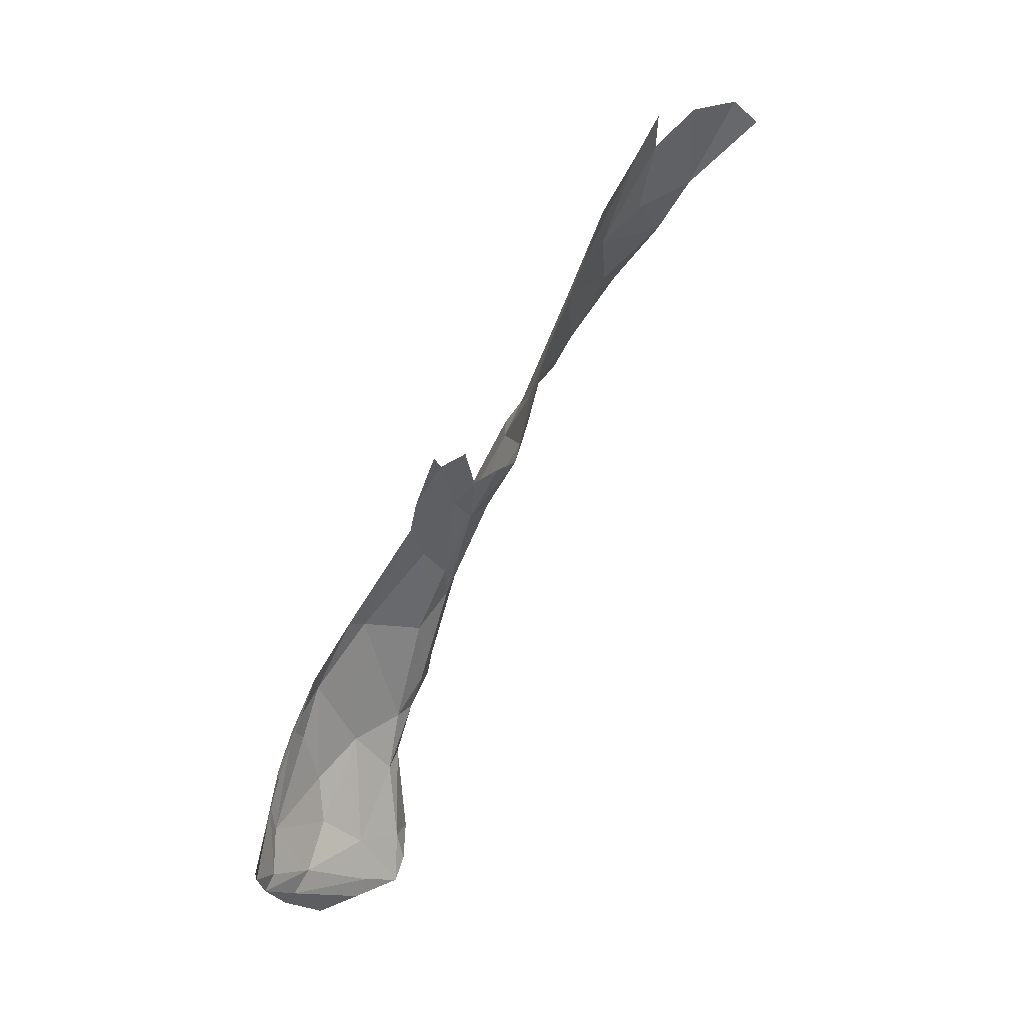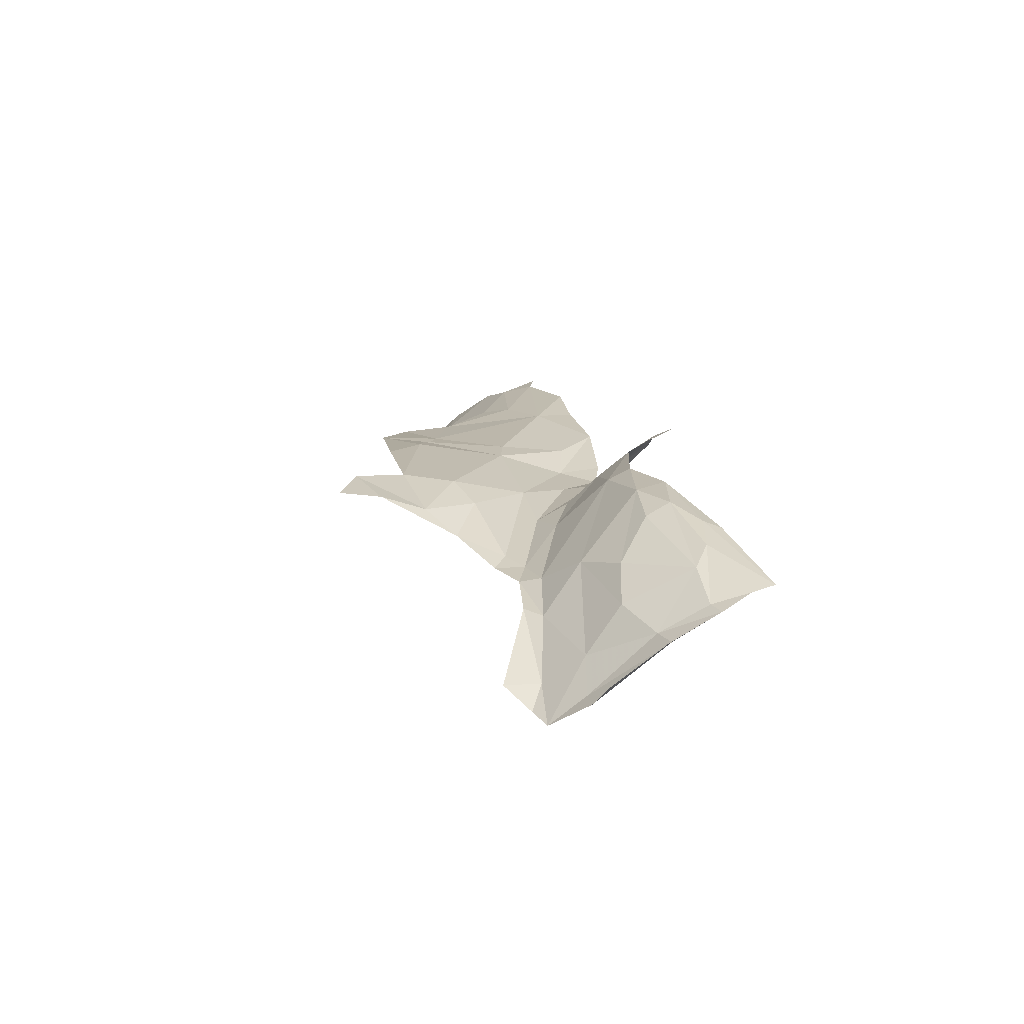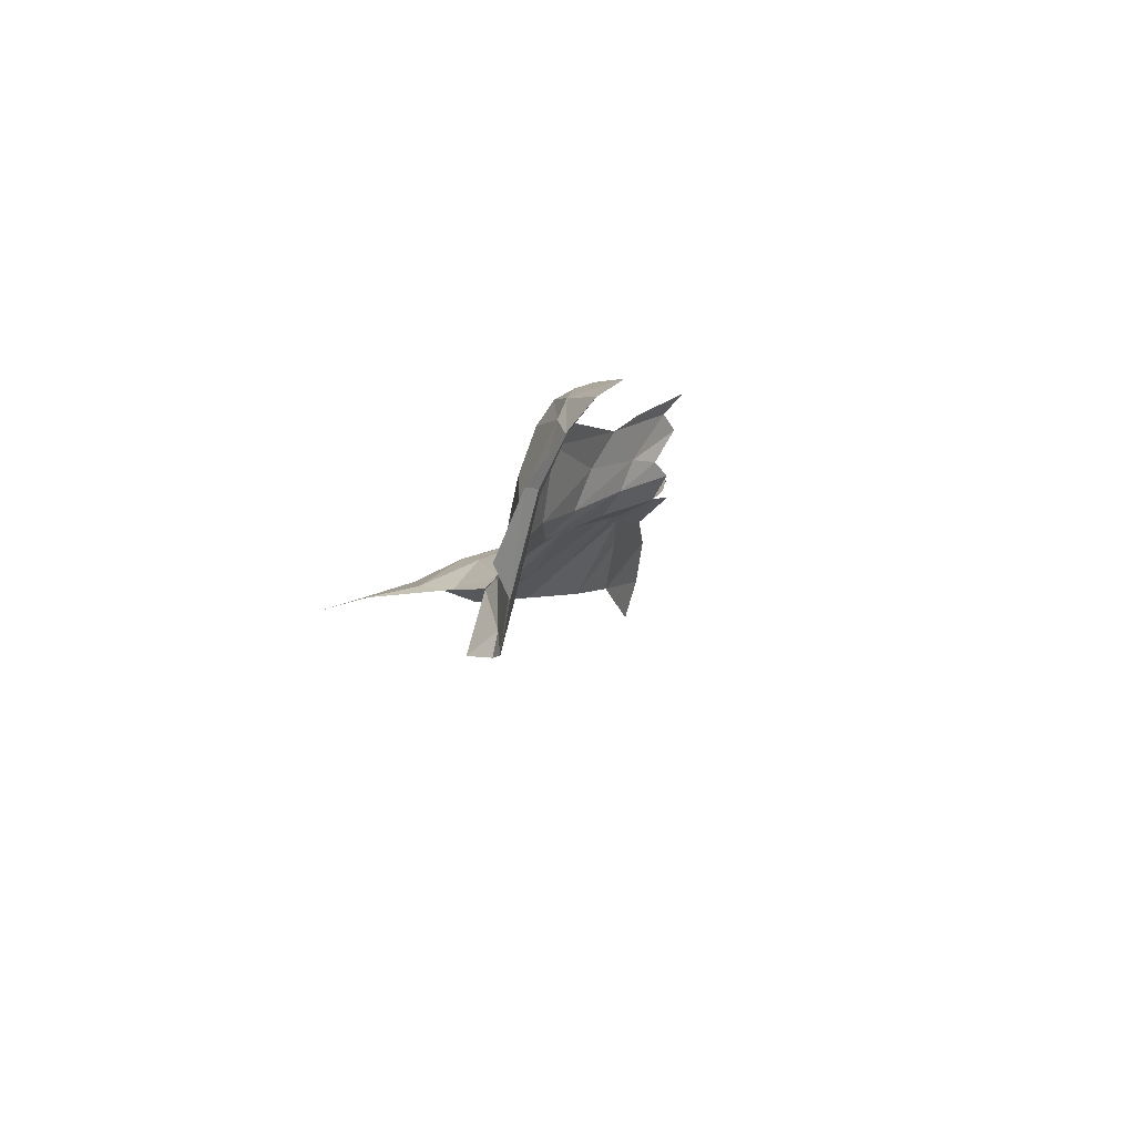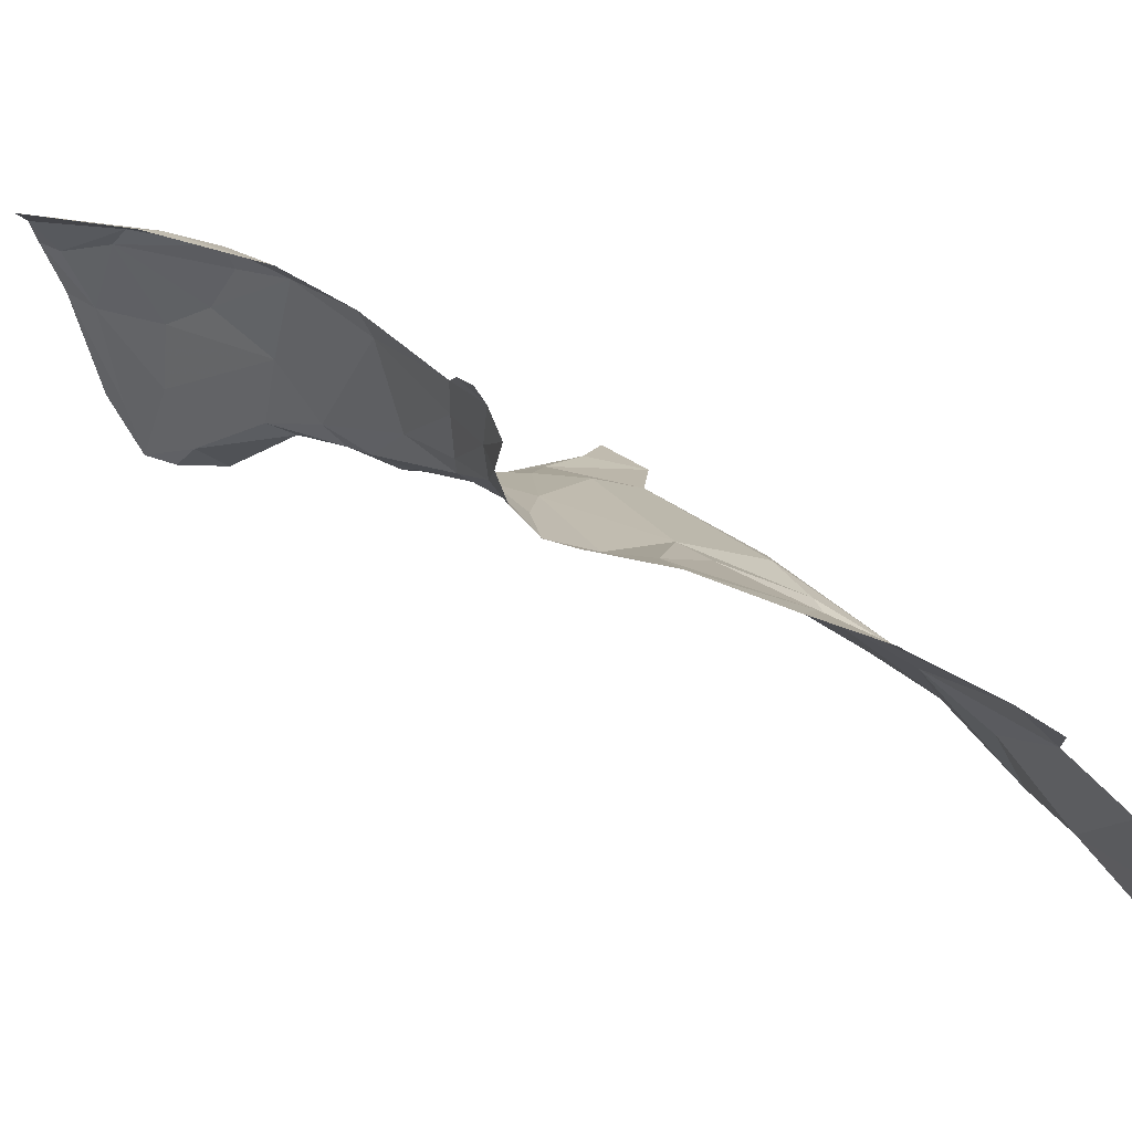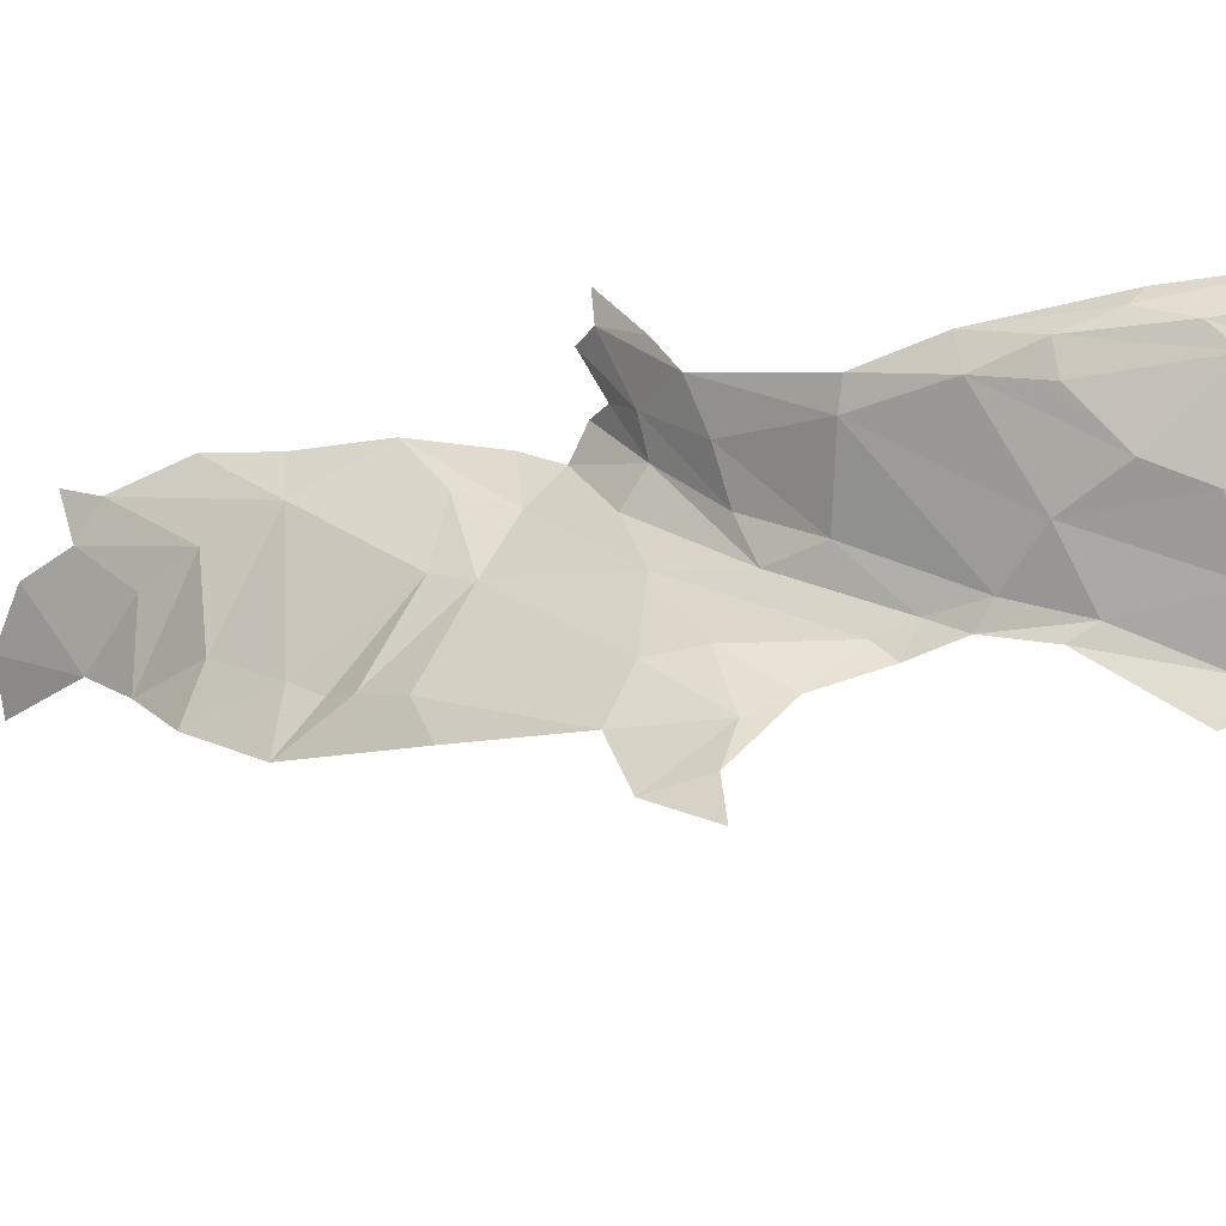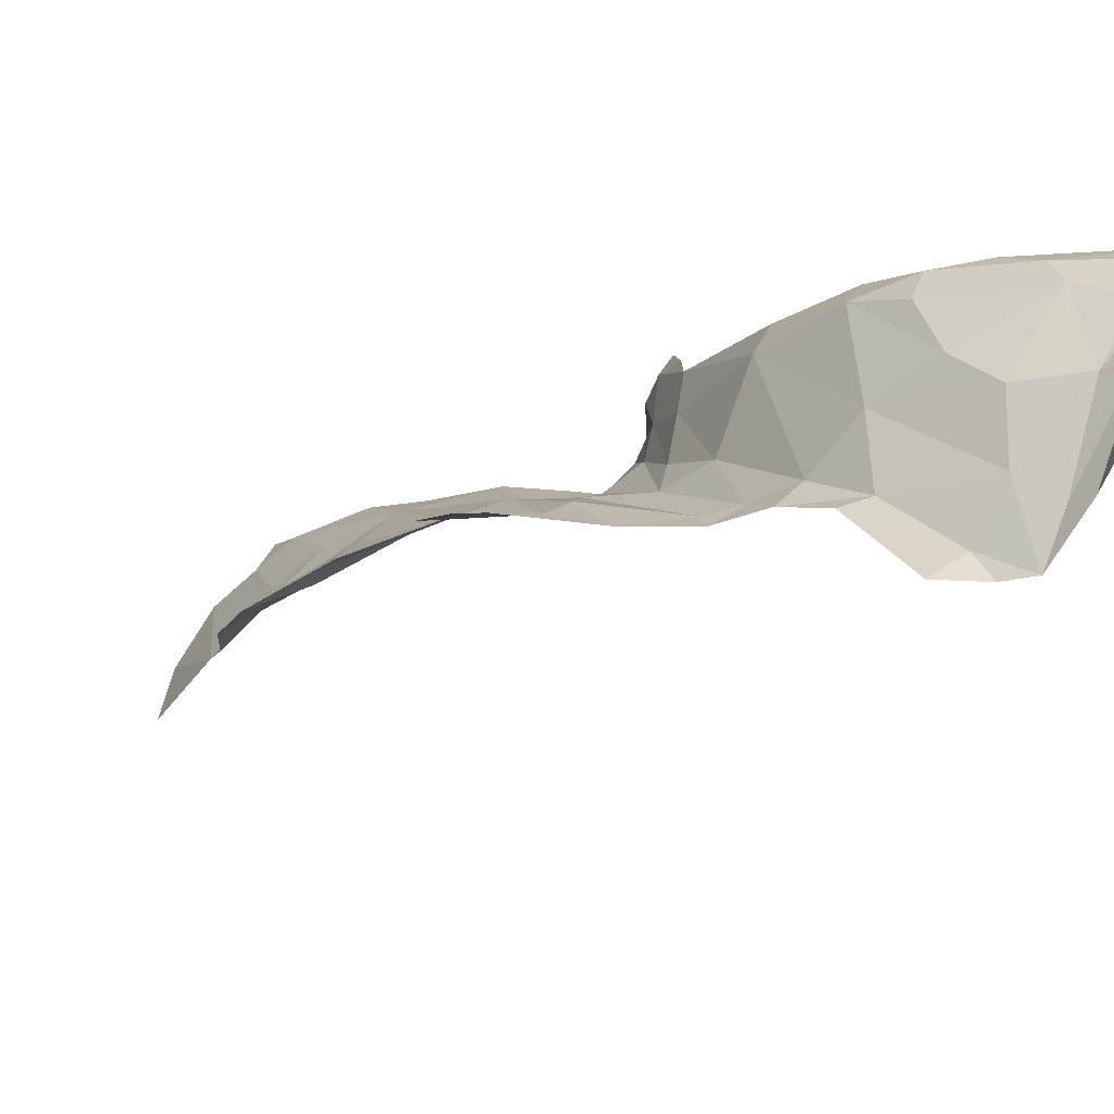
<metadata>
{"format":"obj","ext":"obj","renderer":"f3d","projection":"perspective","resolution":1024,"background":"white","views":[{"elev":10.3,"azim":89.9,"up":"+Y"},{"elev":-47.3,"azim":-9.4,"up":"+Y"},{"elev":-64.8,"azim":28.3,"up":"+Y"},{"elev":-9.7,"azim":133.3,"up":"+Z"},{"elev":54.2,"azim":-67.5,"up":"+Z"},{"elev":23.8,"azim":-38.3,"up":"+Z"}]}
</metadata>
<code>
v -0.6039 1.658 1.334
v -0.7299 1.876 1.288
v -0.7353 1.779 1.311
v -0.9539 1.464 1.122
v -0.9363 1.431 1.214
v -0.8308 1.496 1.292
v -1.077 1.819 1.019
v -1.039 1.601 1.021
v -1.036 1.785 1.038
v -1.018 2.256 0.8848
v -0.9858 2.17 0.955
v -0.9448 2.325 0.8877
v -1.119 1.6 1.002
v -0.9608 1.612 1.109
v -0.8352 1.58 1.232
v -0.8985 1.687 1.198
v -0.958 1.509 1.099
v -0.8161 1.526 1.266
v -0.7917 1.957 1.26
v -0.8429 1.926 1.239
v -0.7603 1.715 1.303
v -0.8013 2.457 0.9651
v -0.8083 2.522 0.86
v -0.8757 2.384 0.9364
v -0.8978 1.802 1.207
v -1.035 1.926 1.014
v -0.8865 2.204 1.087
v -1.061 2.017 0.9544
v -1.13 2.018 0.9395
v -1.103 2.071 0.9295
v -1.218 2.122 0.9278
v -1.08 1.939 0.9818
v -0.7397 1.605 1.307
v -0.7224 1.568 1.327
v -0.966 1.884 1.118
v -0.8496 2.051 1.201
v -1.028 1.48 1.025
v -0.7829 2.088 1.203
v -1.057 1.532 1.005
v -0.7098 2.627 0.8877
v -0.7451 2.529 0.949
v -0.6536 2.656 0.9013
v -0.8301 2.619 0.7126
v -0.9283 2.499 0.7794
v -0.8614 2.48 0.8209
v -0.6594 1.622 1.339
v -0.6892 1.866 1.285
v -0.8408 2.215 1.12
v -0.7718 2.61 0.754
v -0.7747 2.578 0.8099
v -0.921 2.65 0.7009
v -1.349 2.349 0.8959
v -1.296 2.179 0.9476
v -1.226 2.35 0.8945
v -1.405 2.164 0.9834
v -1.466 2.256 0.9562
v -1.502 2.116 1.024
v -1.027 3.136 0.4958
v -1.198 3.042 0.4819
v -0.9552 3.022 0.5795
v -0.7106 2.657 0.8299
v -1.174 2.266 0.9066
v -1.24 2.886 0.5652
v -1.27 2.806 0.609
v -1.075 2.732 0.6975
v -1.386 2.84 0.5842
v -1.018 3.37 0.3686
v -1.082 3.222 0.4031
v -0.8212 2.896 0.6342
v -0.9122 2.77 0.6762
v -1.054 3.46 0.2733
v -1.176 3.283 0.2708
v -1.201 3.433 0.0998
v -1.131 3.481 0.1646
v -1.312 3.035 0.4506
v -0.8585 3.071 0.5595
v -1.042 2.409 0.8318
v -1.085 2.649 0.7375
v -0.9491 3.349 0.42
v -0.9281 3.443 0.3688
v -1.376 2.582 0.7617
v -1.298 2.655 0.7358
v -0.8739 3.217 0.5027
v -1.226 3.166 0.3449
v -1.281 2.75 0.665
v -0.8143 2.71 0.6839
f 1 2 3
f 4 5 6
f 7 8 9
f 10 11 12
f 13 8 7
f 14 15 16
f 17 18 15
f 19 20 21
f 22 23 24
f 25 21 20
f 12 24 23
f 11 26 27
f 11 28 26
f 29 30 31
f 32 26 28
f 6 18 4
f 32 28 29
f 17 15 14
f 19 3 2
f 33 15 34
f 21 16 15
f 27 35 36
f 35 9 14
f 35 27 26
f 37 17 14
f 28 30 29
f 16 35 14
f 25 36 35
f 2 38 19
f 36 19 38
f 36 20 19
f 7 9 32
f 16 25 35
f 16 21 25
f 26 9 35
f 26 32 9
f 39 37 8
f 22 40 23
f 41 42 40
f 43 44 45
f 3 46 1
f 21 15 33
f 27 22 24
f 44 10 45
f 4 17 37
f 4 18 17
f 34 18 6
f 34 15 18
f 10 28 11
f 10 30 28
f 11 24 12
f 11 27 24
f 21 33 3
f 41 40 22
f 2 47 38
f 2 1 47
f 48 36 38
f 39 8 13
f 48 27 36
f 48 22 27
f 45 49 43
f 45 50 49
f 14 8 37
f 14 9 8
f 44 43 51
f 52 53 54
f 55 56 57
f 3 19 21
f 46 33 34
f 46 3 33
f 55 53 56
f 58 59 60
f 12 45 10
f 12 23 45
f 61 23 40
f 61 50 23
f 31 30 62
f 50 45 23
f 31 62 53
f 36 25 20
f 62 54 53
f 63 64 65
f 63 66 64
f 58 67 68
f 51 69 70
f 71 72 67
f 73 72 74
f 63 75 66
f 76 60 69
f 44 77 10
f 51 70 78
f 79 80 67
f 31 53 55
f 81 52 82
f 81 82 66
f 76 83 60
f 69 60 70
f 77 78 54
f 77 54 62
f 79 67 58
f 75 63 59
f 75 59 84
f 66 82 85
f 66 85 64
f 72 71 74
f 59 63 60
f 58 68 84
f 77 44 51
f 77 51 78
f 54 78 52
f 60 83 79
f 84 59 58
f 51 43 86
f 51 86 69
f 85 82 78
f 65 78 70
f 65 70 60
f 65 85 78
f 64 85 65
f 72 84 68
f 72 68 67
f 30 77 62
f 53 52 56
f 79 58 60
f 78 82 52
f 77 30 10
f 60 63 65

</code>
